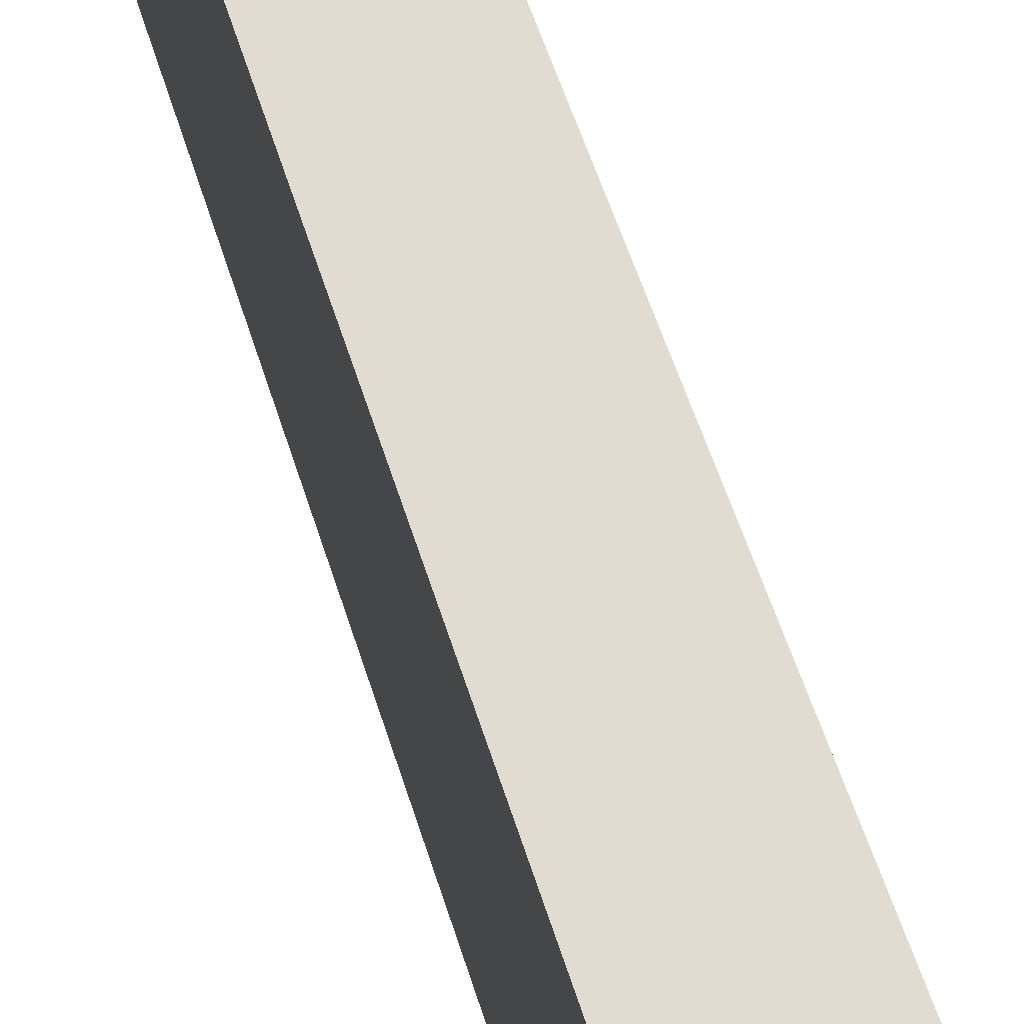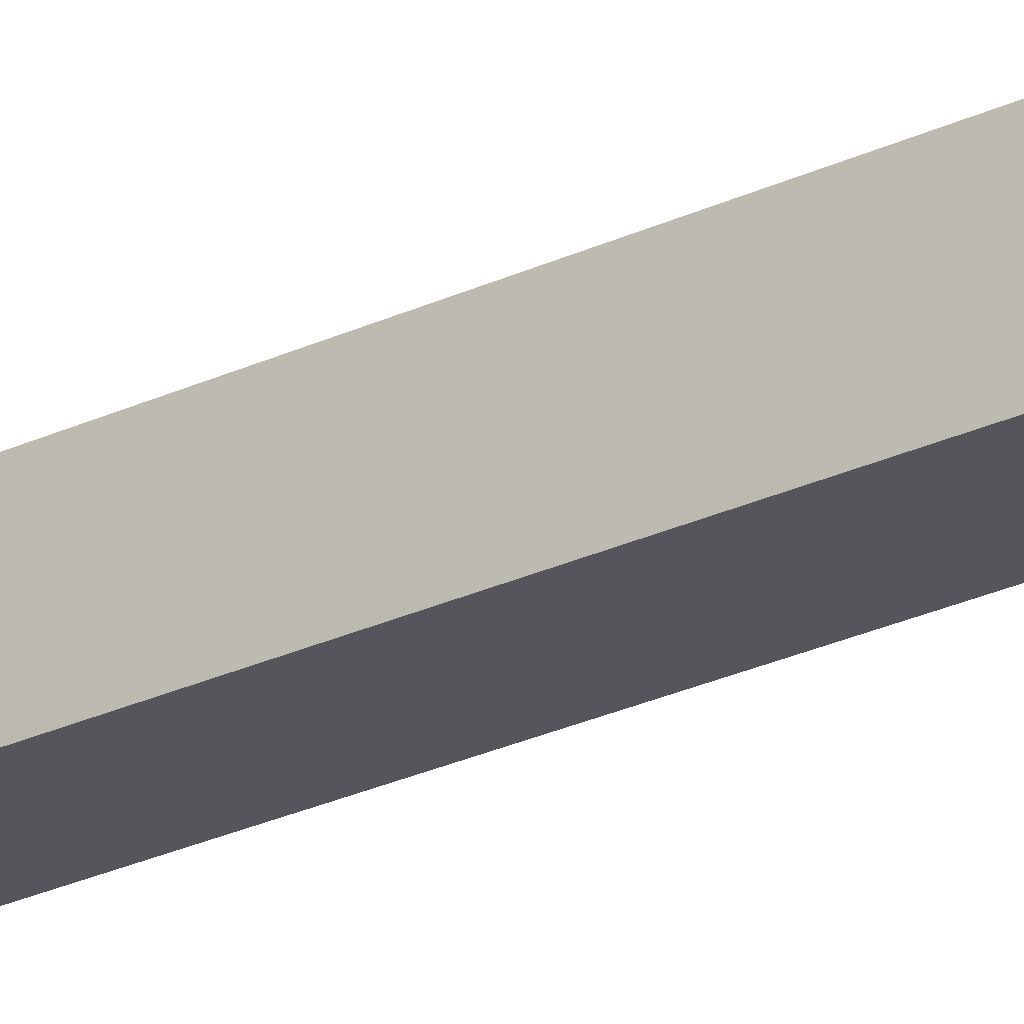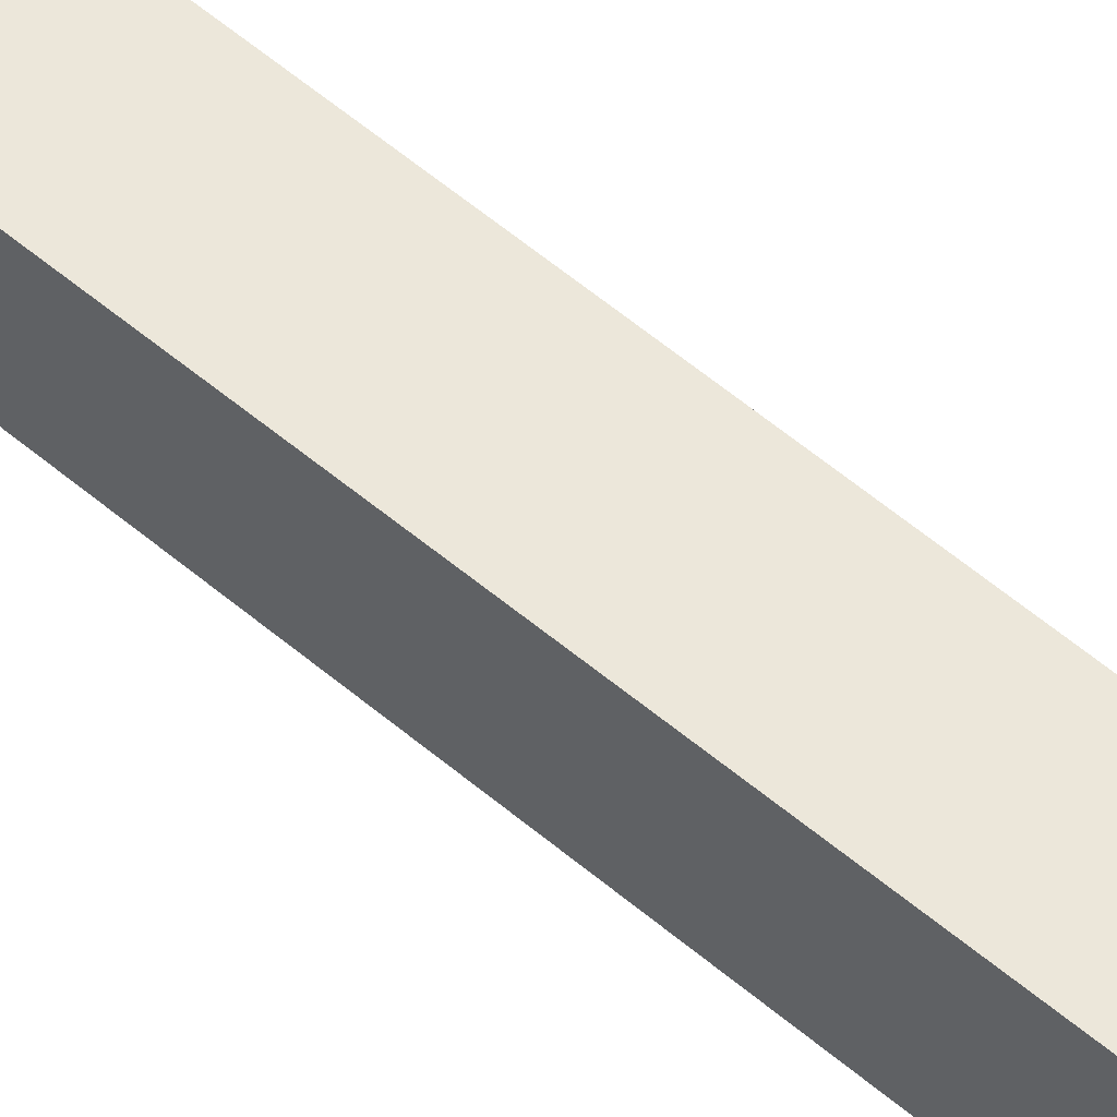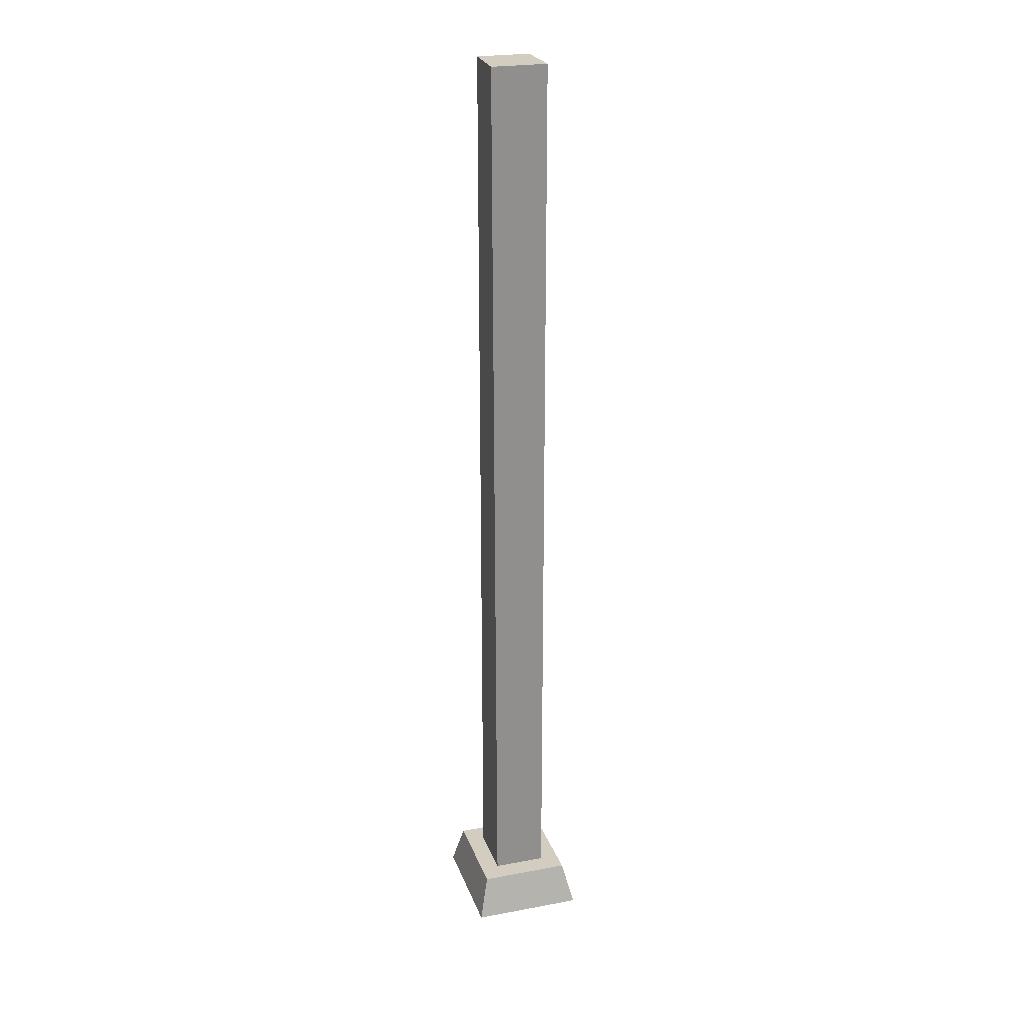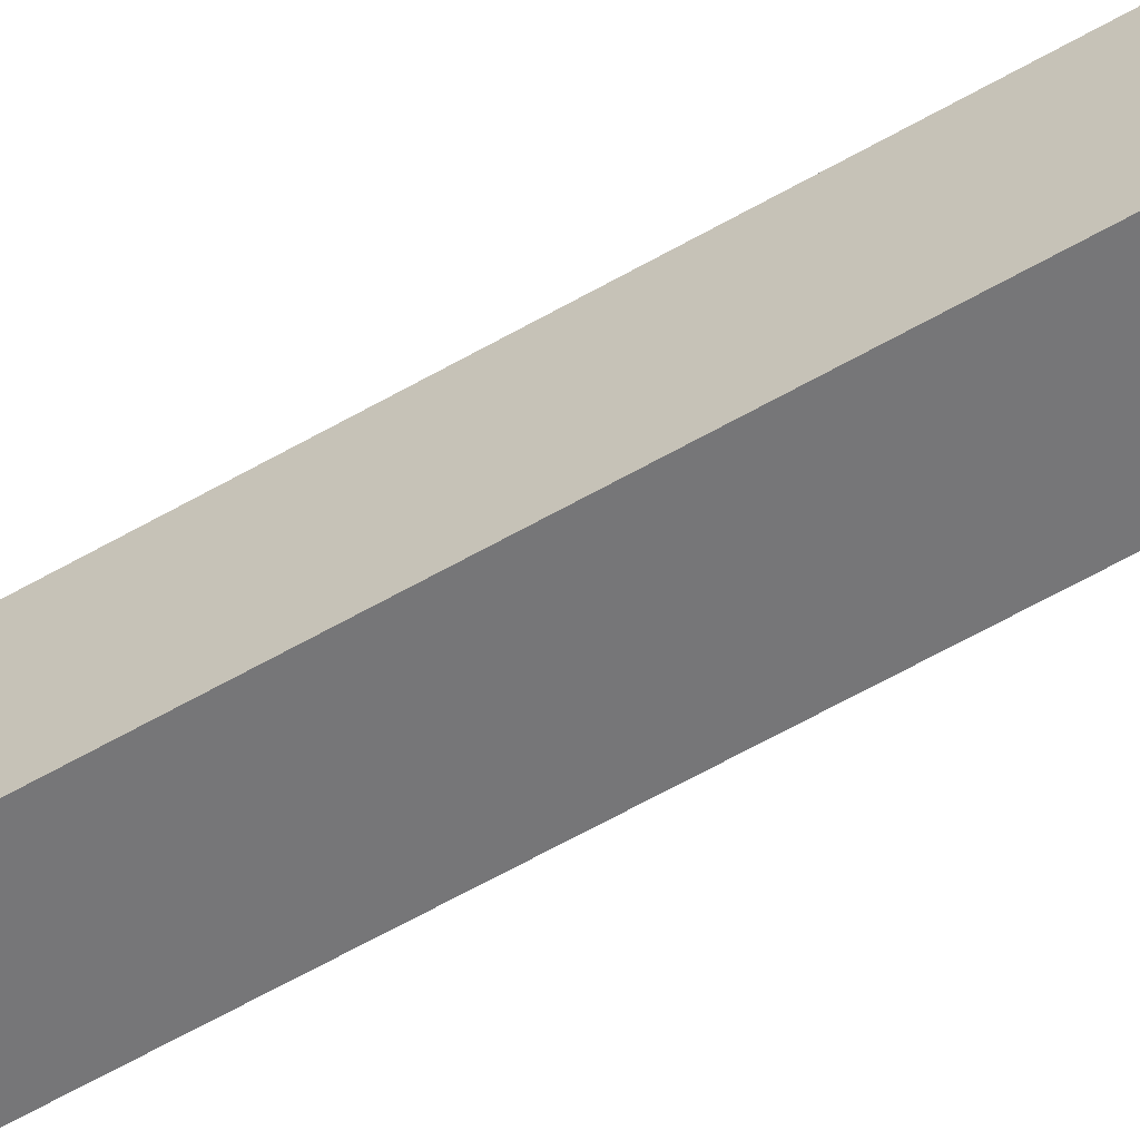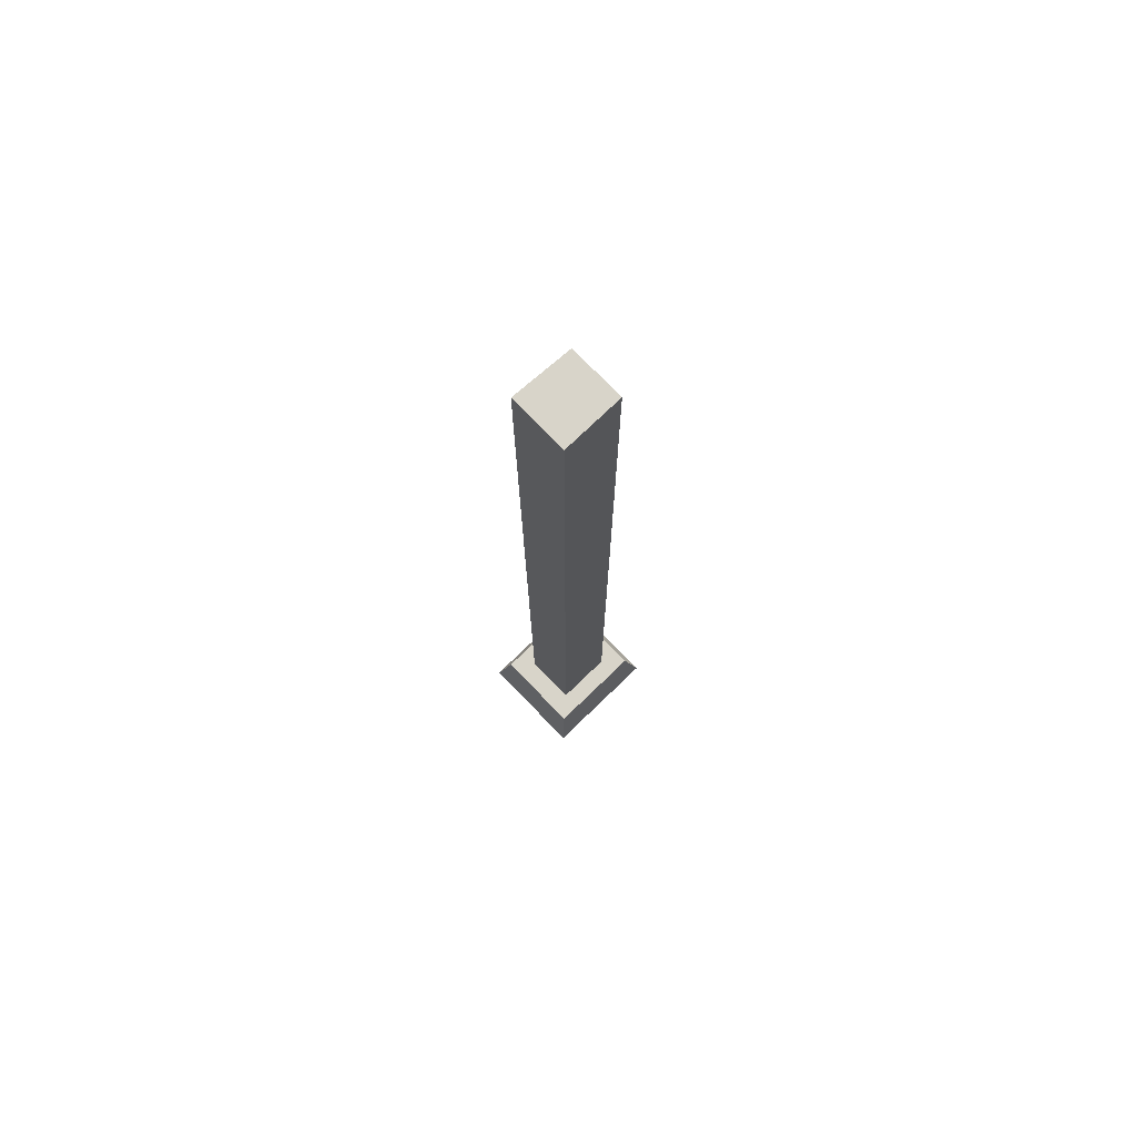
<metadata>
{"format":"obj","ext":"obj","renderer":"f3d","projection":"perspective","resolution":1024,"background":"white","views":[{"elev":34.5,"azim":168.2,"up":"+Z"},{"elev":-26.2,"azim":126.8,"up":"+Z"},{"elev":53.5,"azim":-47.3,"up":"+Z"},{"elev":24.3,"azim":-17.0,"up":"+Y"},{"elev":-56.9,"azim":121.5,"up":"+Z"},{"elev":75.0,"azim":46.0,"up":"+Y"}]}
</metadata>
<code>
v 25.85 0.9973 -17.77
v 26.85 0.9973 -17.77
v 25.79 18.18 -17.77
v 26.85 18.18 -17.77
v 25.85 18.18 -18.88
v 26.85 18.18 -18.88
v 25.85 0.9973 -18.88
v 26.85 0.9973 -18.88
v 25.49 0.9973 -19.27
v 27.2 0.9973 -19.27
v 27.2 0.9973 -17.38
v 25.49 0.9973 -17.38
v 25.3 0.1823 -19.48
v 27.4 0.1823 -19.48
v 27.4 0.1823 -17.16
v 25.3 0.1823 -17.16
g pasted__pasted__pCube4 pasted__group25 group27
f 1 2 4 3
f 3 4 6 5
f 5 6 8 7
f 13 14 15 16
f 2 8 6 4
f 7 1 3 5
f 7 8 10 9
f 8 2 11 10
f 2 1 12 11
f 1 7 9 12
f 9 10 14 13
f 10 11 15 14
f 11 12 16 15
f 12 9 13 16

</code>
